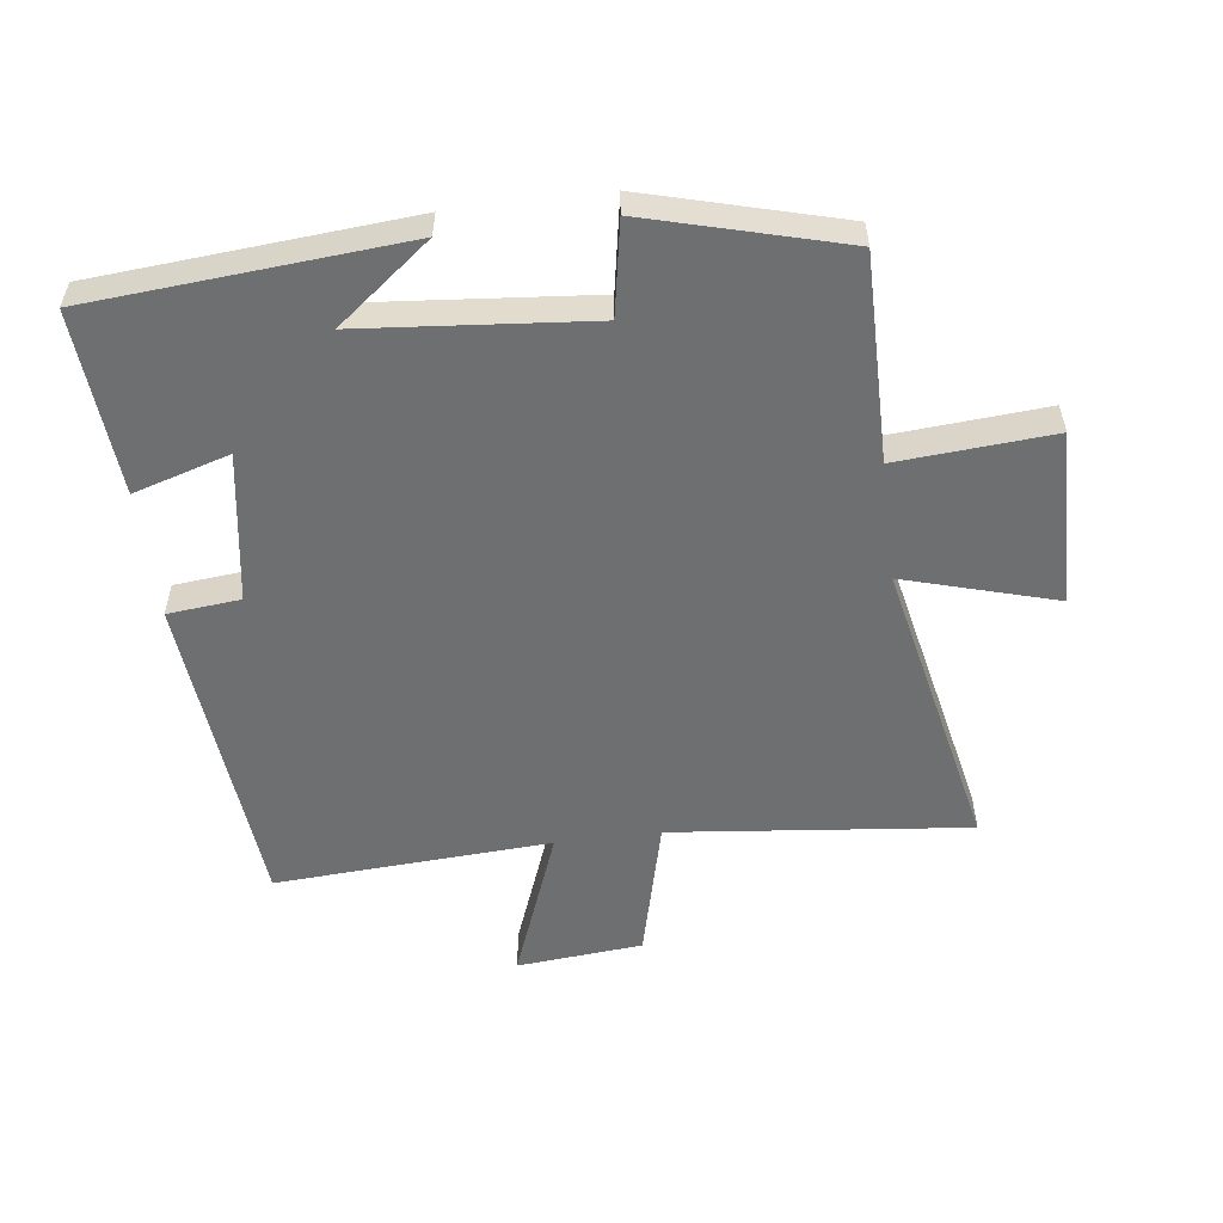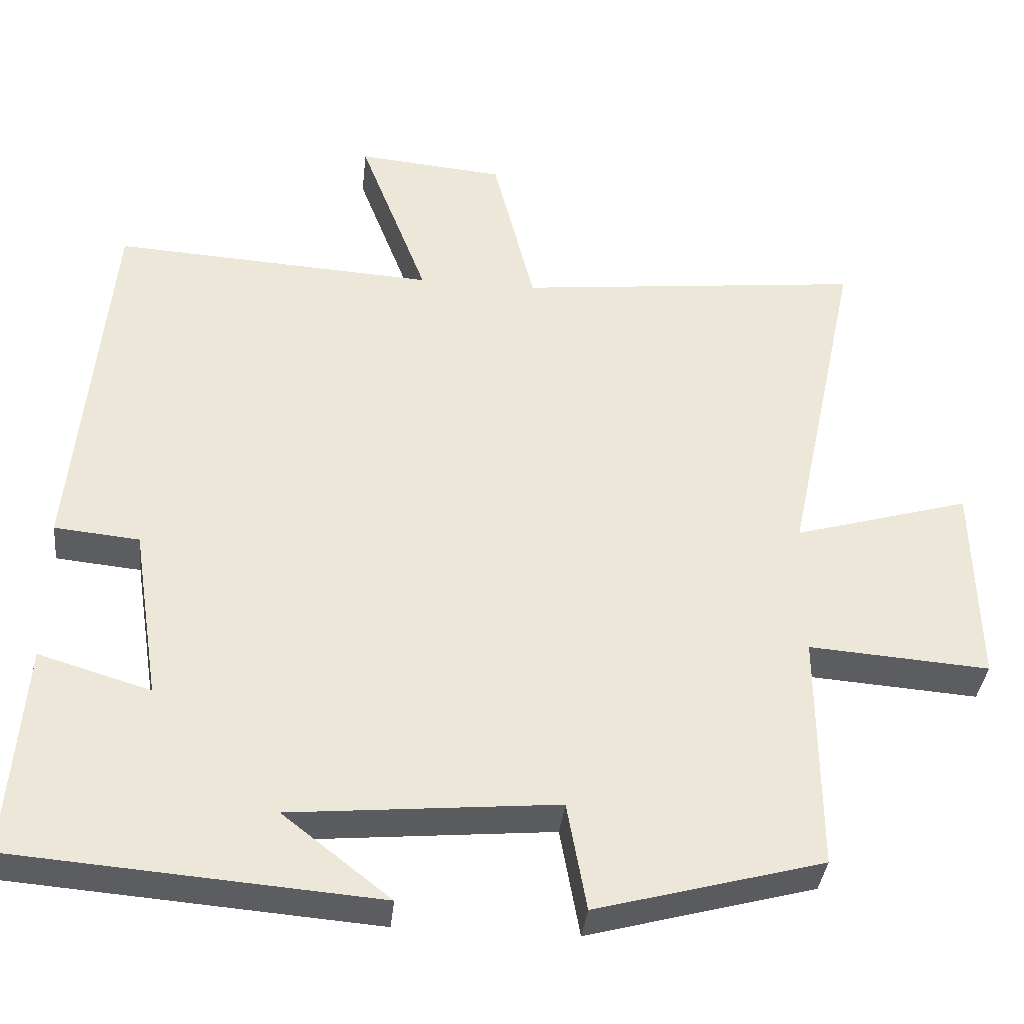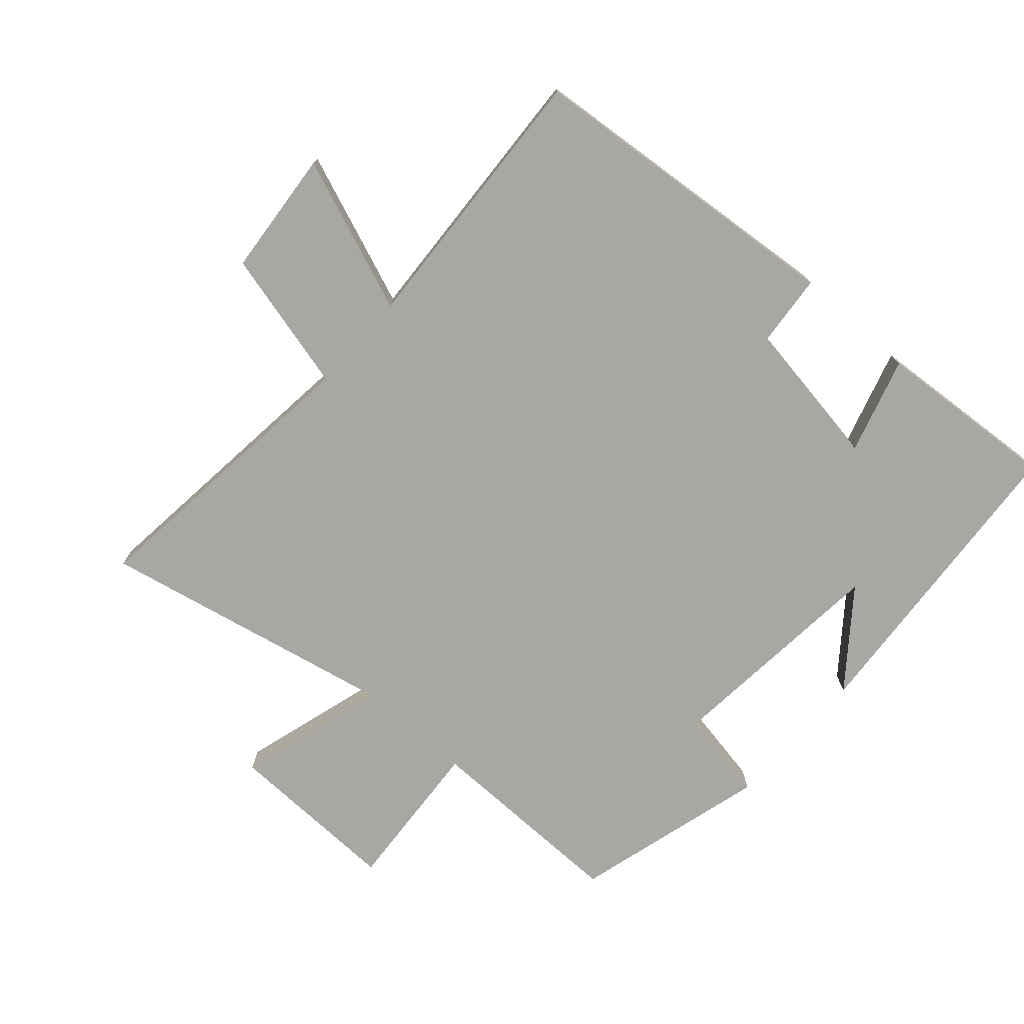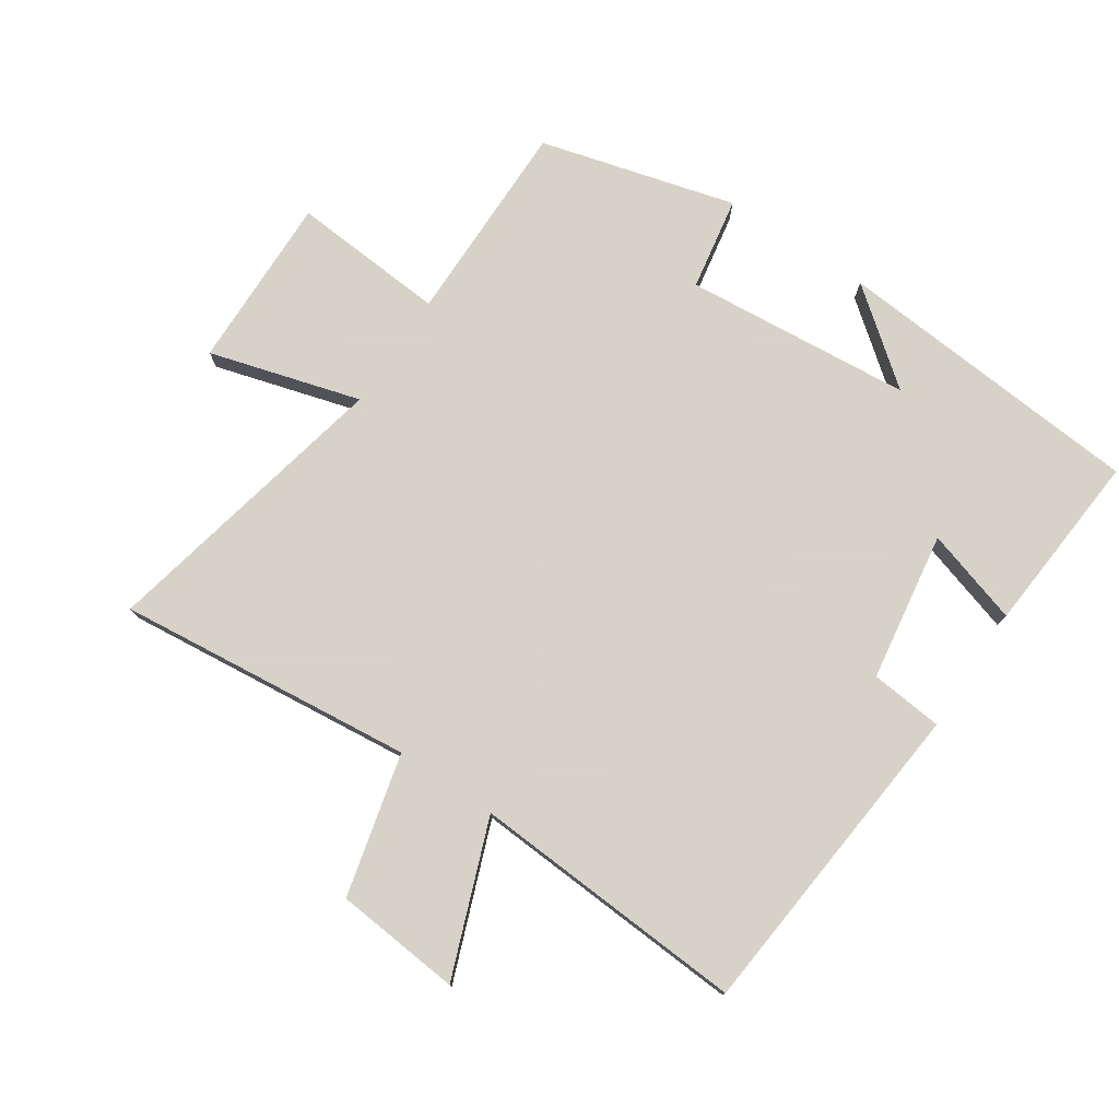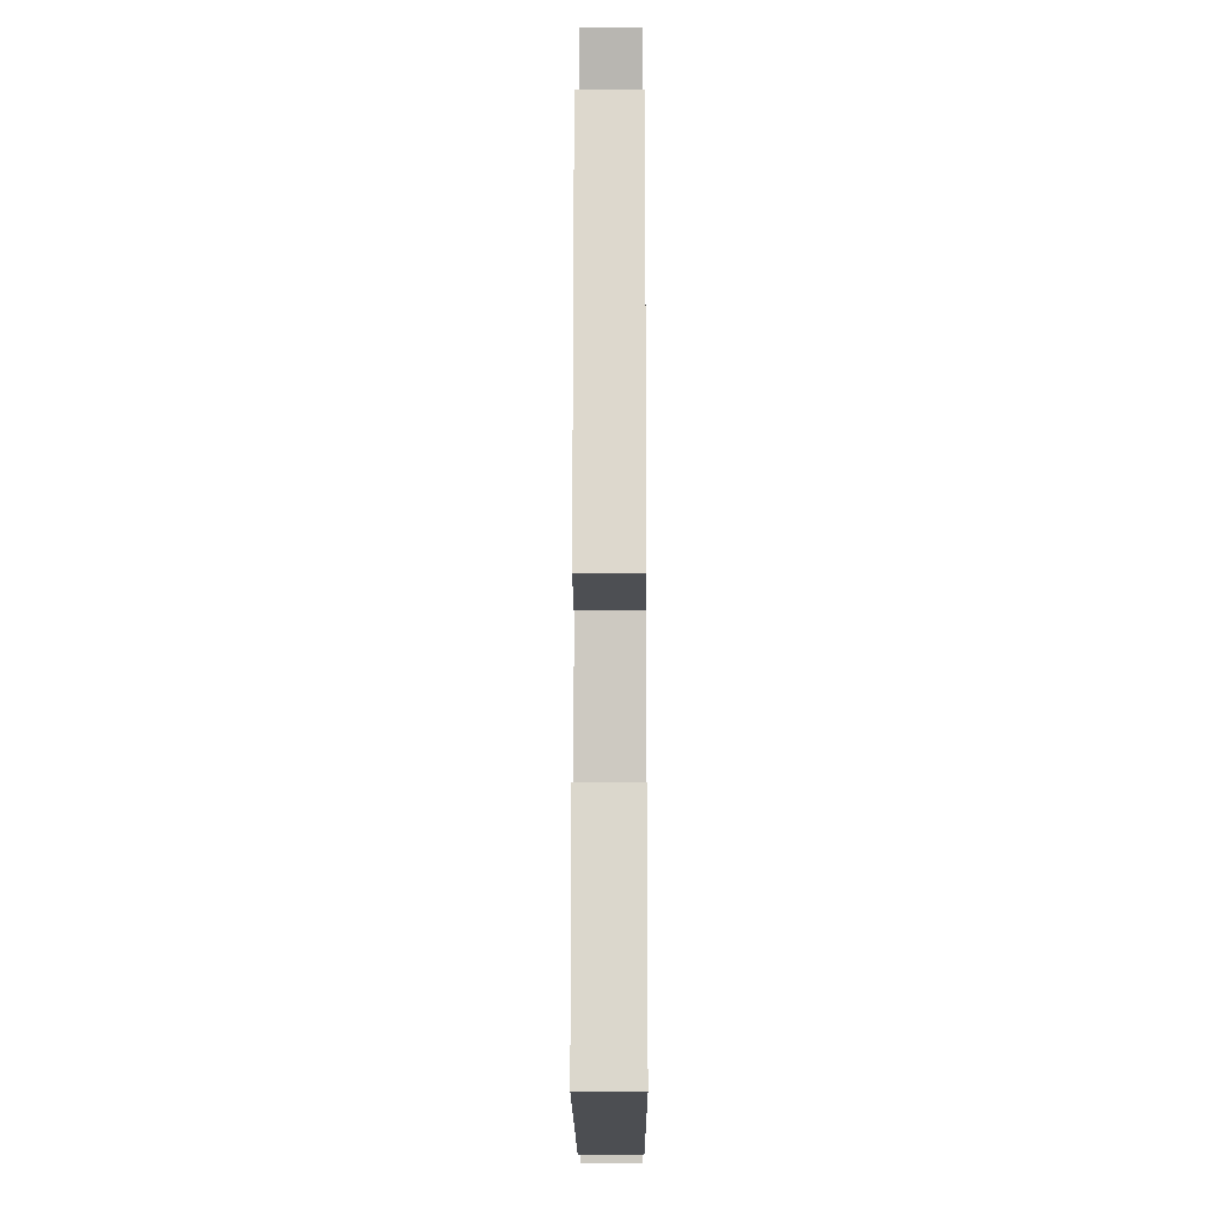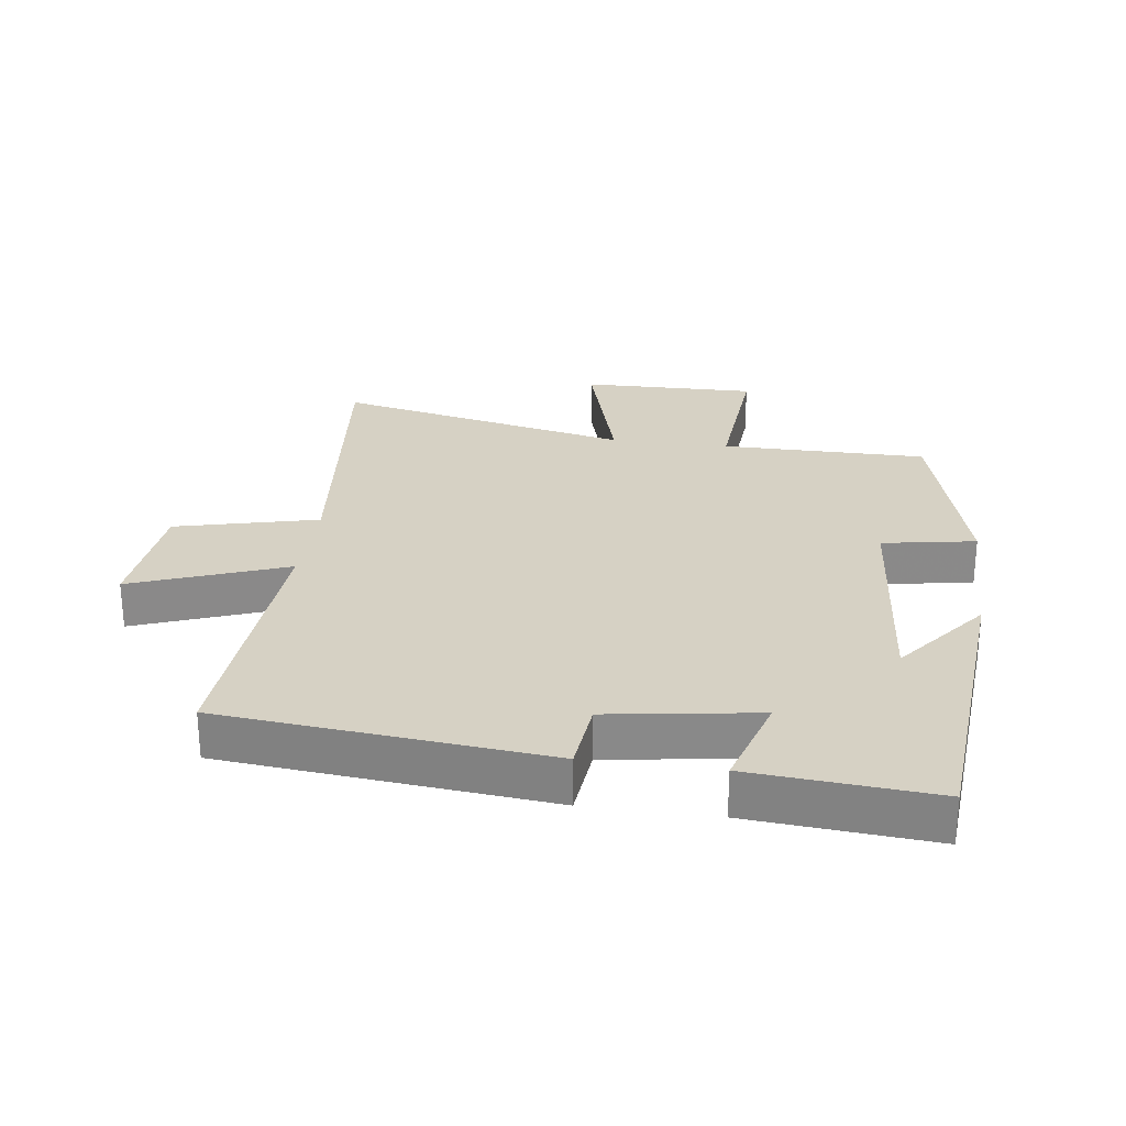
<metadata>
{"format":"obj","ext":"obj","renderer":"f3d","projection":"perspective","resolution":1024,"background":"white","views":[{"elev":-54.6,"azim":-172.8,"up":"+Y"},{"elev":-36.4,"azim":174.1,"up":"+Z"},{"elev":-74.7,"azim":48.3,"up":"+Y"},{"elev":77.3,"azim":33.9,"up":"+Y"},{"elev":-12.4,"azim":90.2,"up":"+Z"},{"elev":26.9,"azim":97.9,"up":"+Y"}]}
</metadata>
<code>
v -0.502 0.07 -0.418
v -0.5 0.07 -0.098
v -0.741 0.07 -0.116
v -0.735 0.07 0.156
v -0.5 0.07 0.088
v -0.598 0.07 0.549
v -0.136 0.07 0.5
v -0.081 0.07 0.721
v 0.115 0.07 0.739
v 0.024 0.07 0.5
v 0.453 0.07 0.526
v 0.5 0.07 0.022
v 0.387 0.07 0.011
v 0.351 0.07 -0.221
v 0.5 0.07 -0.176
v 0.522 0.07 -0.461
v 0.037 0.07 -0.5
v 0.181 0.07 -0.387
v -0.173 0.07 -0.355
v -0.199 0.07 -0.5
v -0.502 0 -0.418
v -0.5 0 -0.098
v -0.741 0 -0.116
v -0.735 0 0.156
v -0.5 0 0.088
v -0.598 0 0.549
v -0.136 0 0.5
v -0.081 0 0.721
v 0.115 0 0.739
v 0.024 0 0.5
v 0.453 0 0.526
v 0.5 0 0.022
v 0.387 0 0.011
v 0.351 0 -0.221
v 0.5 0 -0.176
v 0.522 0 -0.461
v 0.037 0 -0.5
v 0.181 0 -0.387
v -0.173 0 -0.355
v -0.199 0 -0.5
f 19 20 1 2
f 18 19 2
f 15 16 17 18
f 14 15 18
f 13 14 18 2
f 10 11 12 13
f 10 13 2 3
f 7 8 9 10
f 5 6 7
f 5 7 10
f 3 4 5
f 3 5 10
f 22 21 40 39
f 22 39 38
f 38 37 36 35
f 38 35 34
f 22 38 34 33
f 33 32 31 30
f 23 22 33 30
f 30 29 28 27
f 27 26 25
f 30 27 25
f 25 24 23
f 30 25 23
f 1 21 22 2
f 2 22 23 3
f 3 23 24 4
f 4 24 25 5
f 5 25 26 6
f 6 26 27 7
f 7 27 28 8
f 8 28 29 9
f 9 29 30 10
f 10 30 31 11
f 11 31 32 12
f 12 32 33 13
f 13 33 34 14
f 14 34 35 15
f 15 35 36 16
f 16 36 37 17
f 17 37 38 18
f 18 38 39 19
f 19 39 40 20
f 20 40 21 1

</code>
